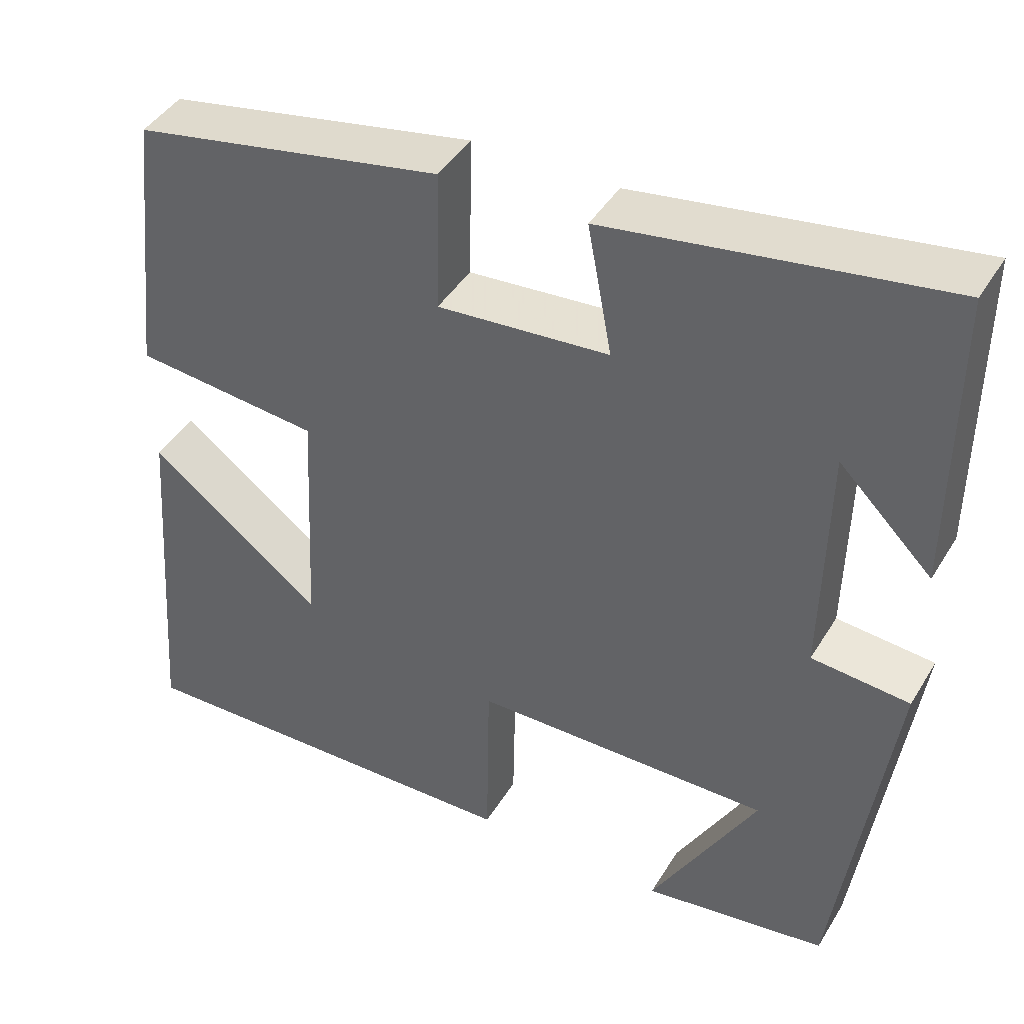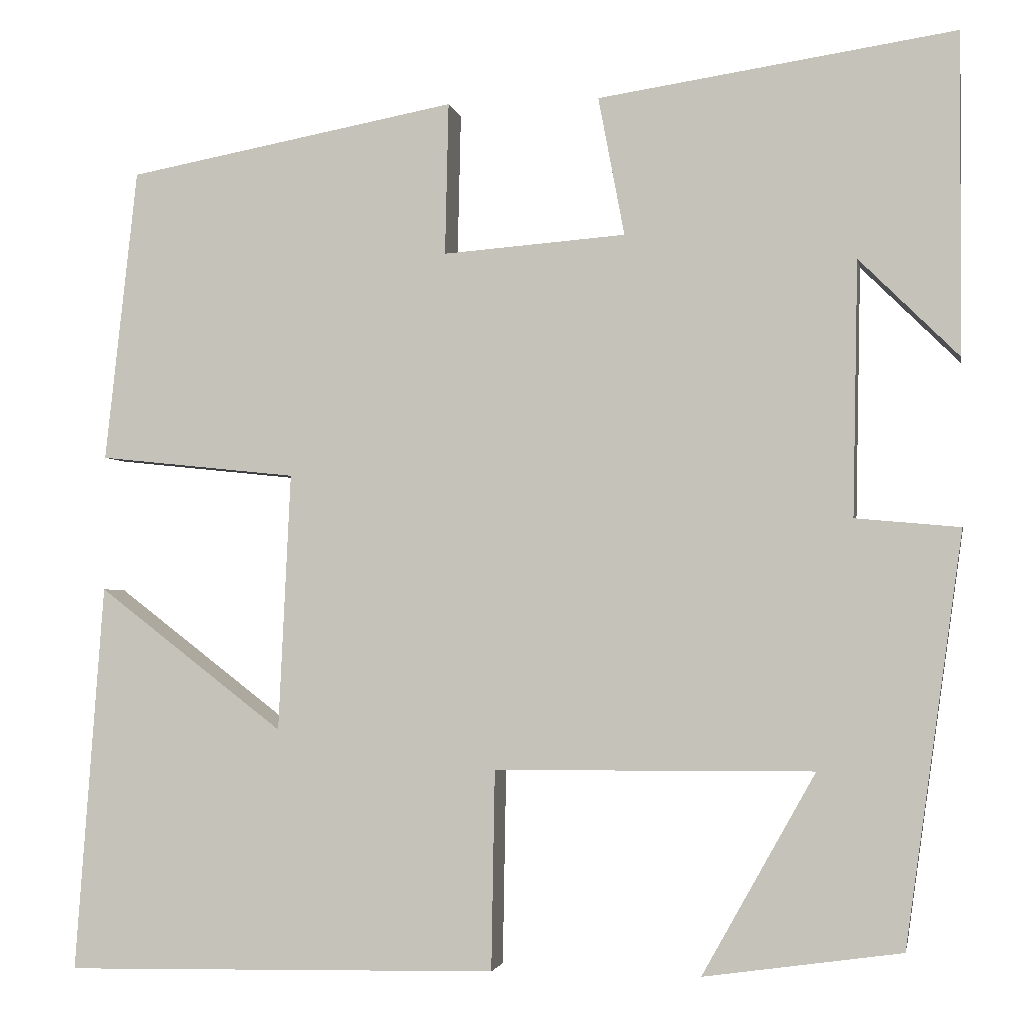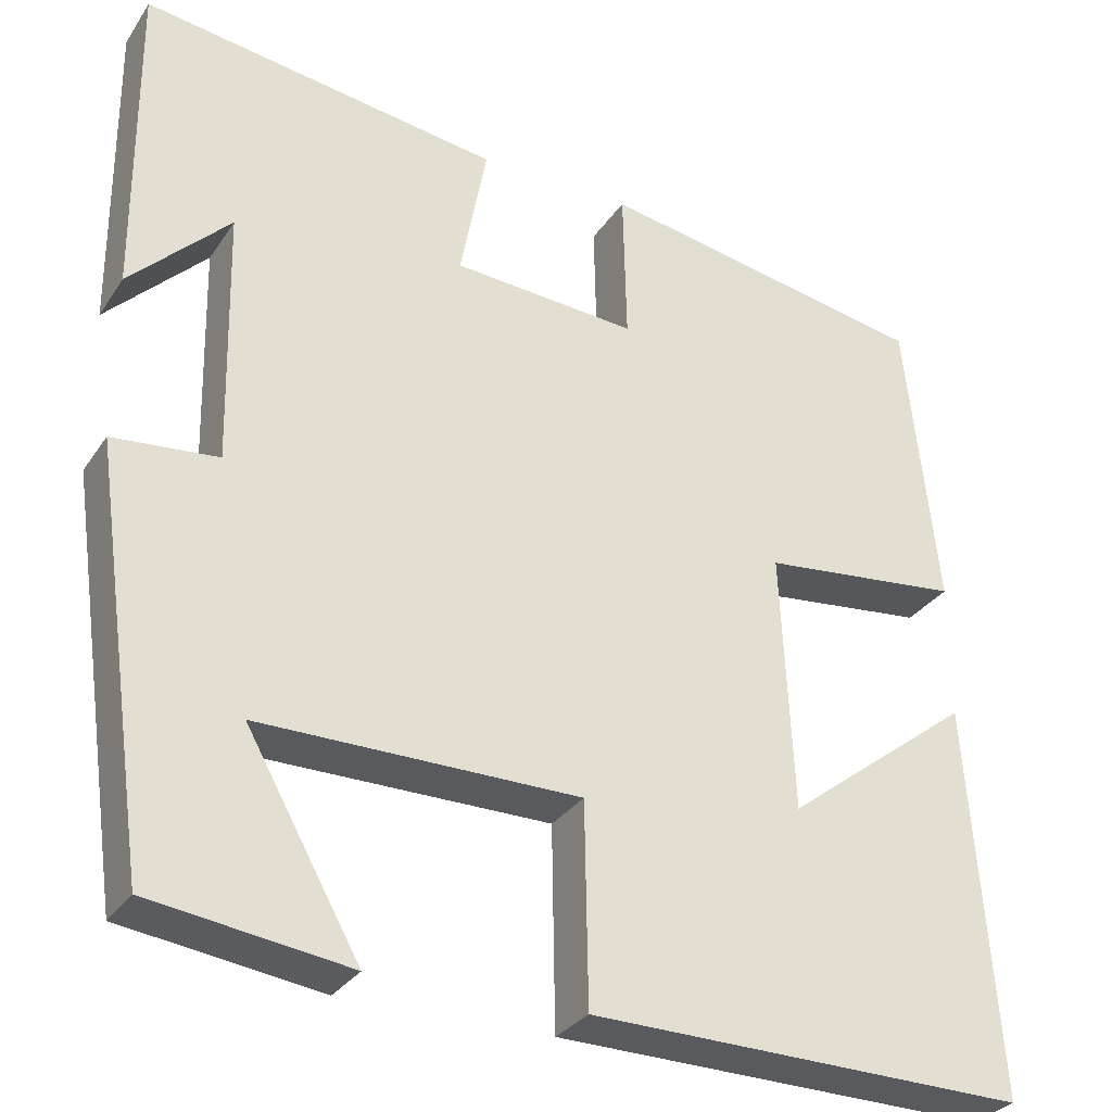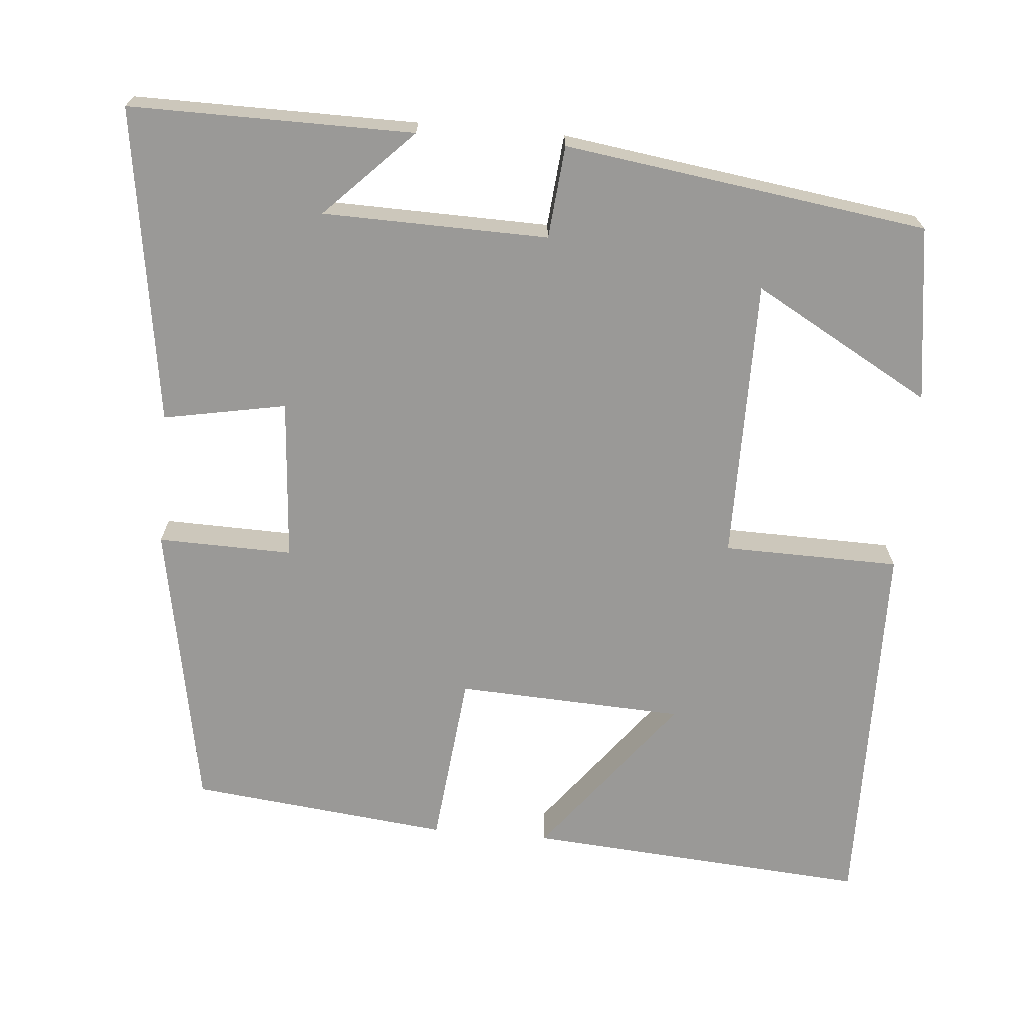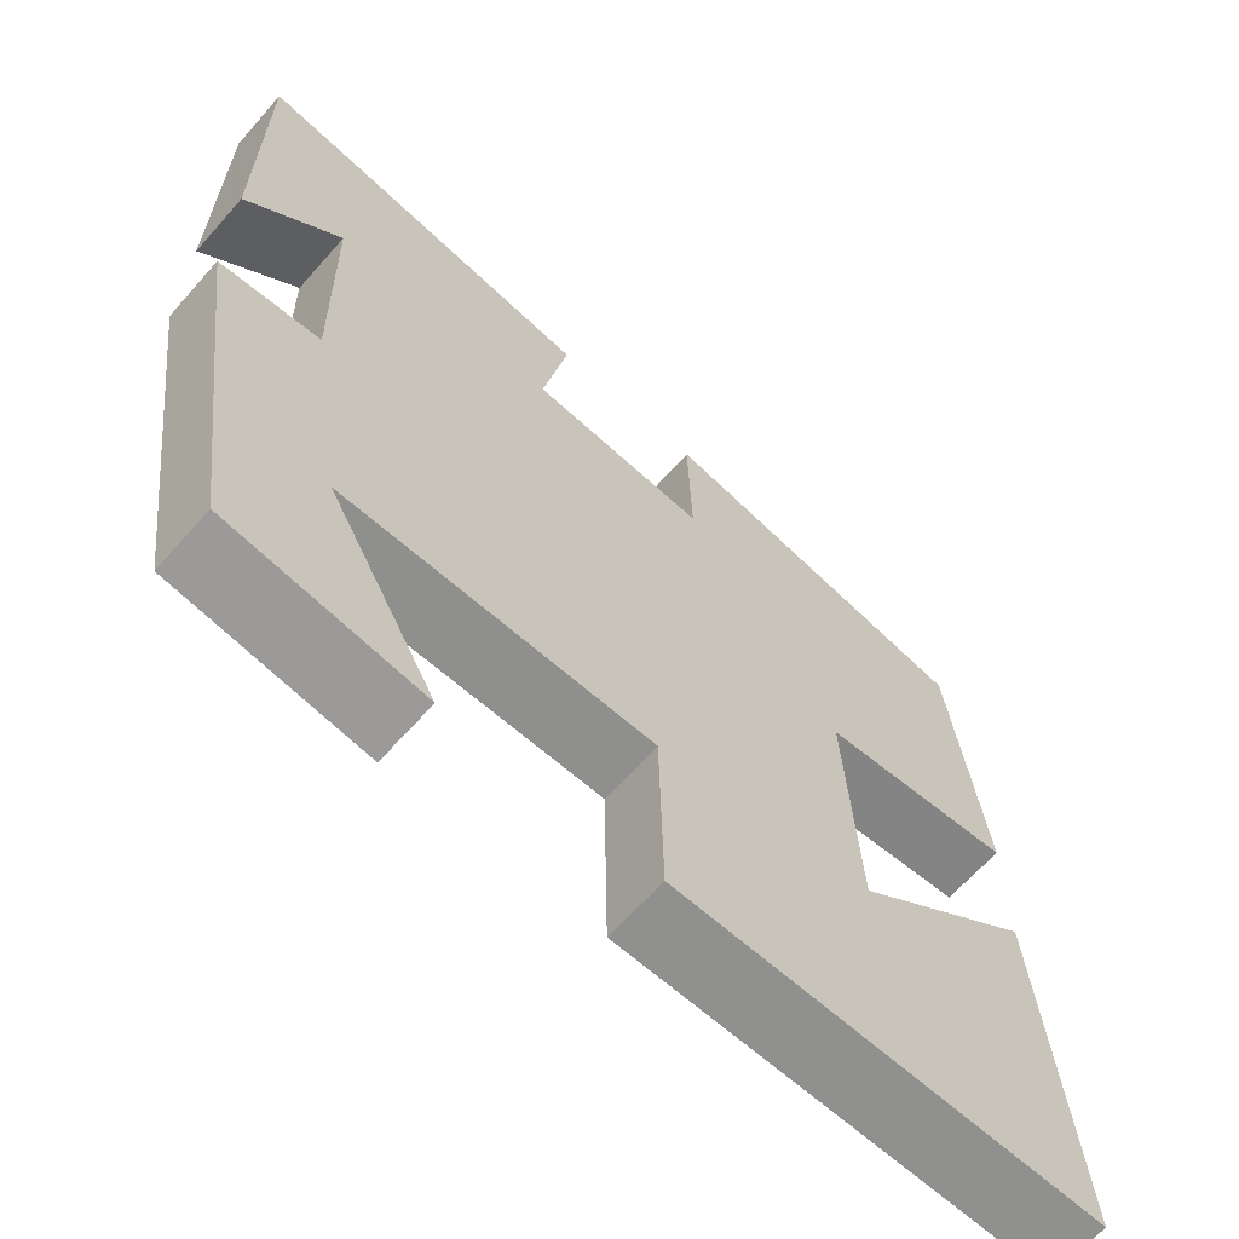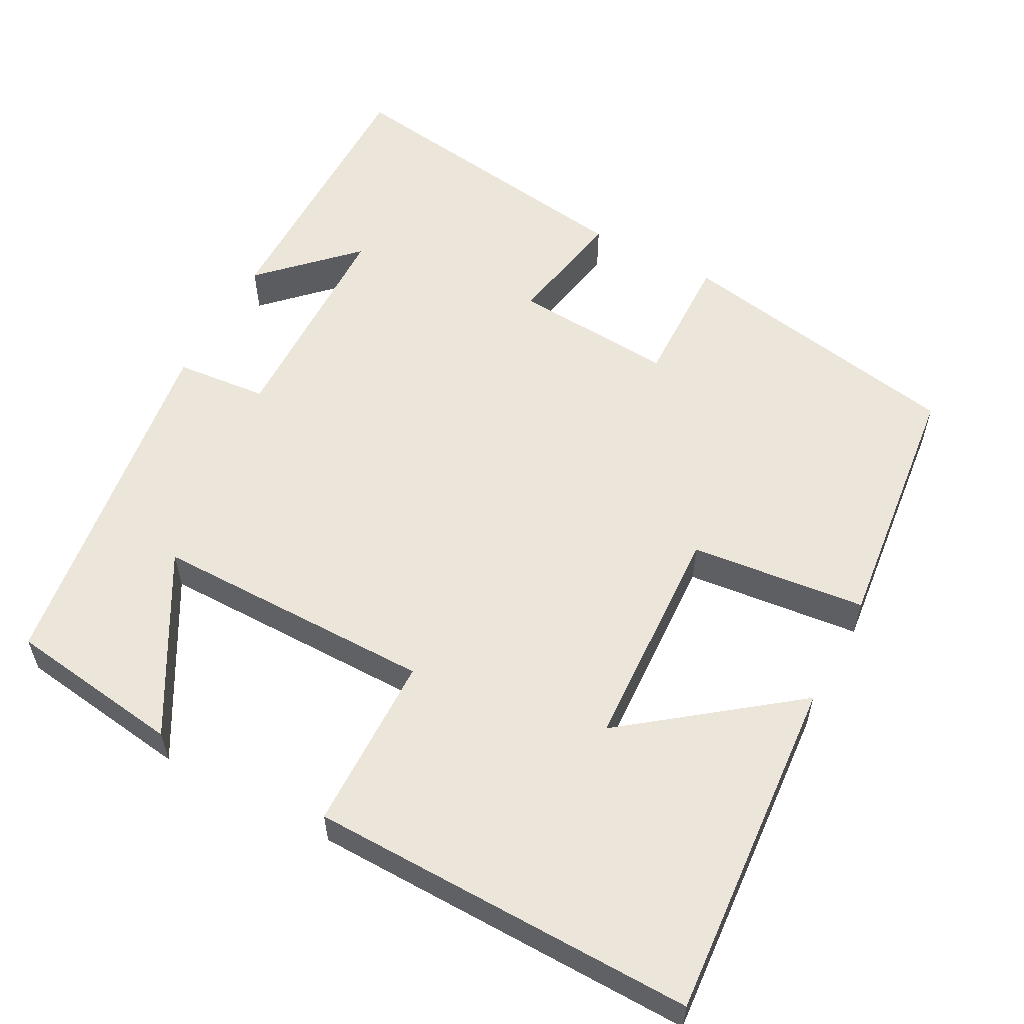
<metadata>
{"format":"obj","ext":"obj","renderer":"f3d","projection":"perspective","resolution":1024,"background":"white","views":[{"elev":42.9,"azim":29.1,"up":"+Z"},{"elev":-2.7,"azim":10.6,"up":"+Z"},{"elev":-30.4,"azim":152.3,"up":"+Z"},{"elev":-68.9,"azim":85.0,"up":"+Y"},{"elev":-65.0,"azim":138.5,"up":"+Z"},{"elev":56.8,"azim":-151.9,"up":"+Y"}]}
</metadata>
<code>
v -0.533 0.07 -0.509
v -0.5 0.07 -0.063
v -0.286 0.07 -0.227
v -0.272 0.07 0.069
v -0.5 0.07 0.093
v -0.463 0.07 0.43
v -0.084 0.07 0.5
v -0.088 0.07 0.325
v 0.122 0.07 0.341
v 0.092 0.07 0.5
v 0.502 0.07 0.561
v 0.5 0.07 0.193
v 0.386 0.07 0.306
v 0.38 0.07 0.014
v 0.5 0.07 0.003
v 0.434 0.07 -0.468
v 0.207 0.07 -0.5
v 0.337 0.07 -0.269
v -0.029 0.07 -0.271
v -0.033 0.07 -0.5
v -0.533 0 -0.509
v -0.5 0 -0.063
v -0.286 0 -0.227
v -0.272 0 0.069
v -0.5 0 0.093
v -0.463 0 0.43
v -0.084 0 0.5
v -0.088 0 0.325
v 0.122 0 0.341
v 0.092 0 0.5
v 0.502 0 0.561
v 0.5 0 0.193
v 0.386 0 0.306
v 0.38 0 0.014
v 0.5 0 0.003
v 0.434 0 -0.468
v 0.207 0 -0.5
v 0.337 0 -0.269
v -0.029 0 -0.271
v -0.033 0 -0.5
f 19 20 1
f 15 16 17 18
f 14 15 18 19
f 13 14 19 1
f 11 12 13
f 9 10 11 13
f 8 9 13
f 5 6 7 8
f 4 5 8 13
f 3 4 13
f 1 2 3
f 1 3 13
f 21 40 39
f 38 37 36 35
f 39 38 35 34
f 21 39 34 33
f 33 32 31
f 33 31 30 29
f 33 29 28
f 28 27 26 25
f 33 28 25 24
f 33 24 23
f 23 22 21
f 33 23 21
f 1 21 22 2
f 2 22 23 3
f 3 23 24 4
f 4 24 25 5
f 5 25 26 6
f 6 26 27 7
f 7 27 28 8
f 8 28 29 9
f 9 29 30 10
f 10 30 31 11
f 11 31 32 12
f 12 32 33 13
f 13 33 34 14
f 14 34 35 15
f 15 35 36 16
f 16 36 37 17
f 17 37 38 18
f 18 38 39 19
f 19 39 40 20
f 20 40 21 1

</code>
